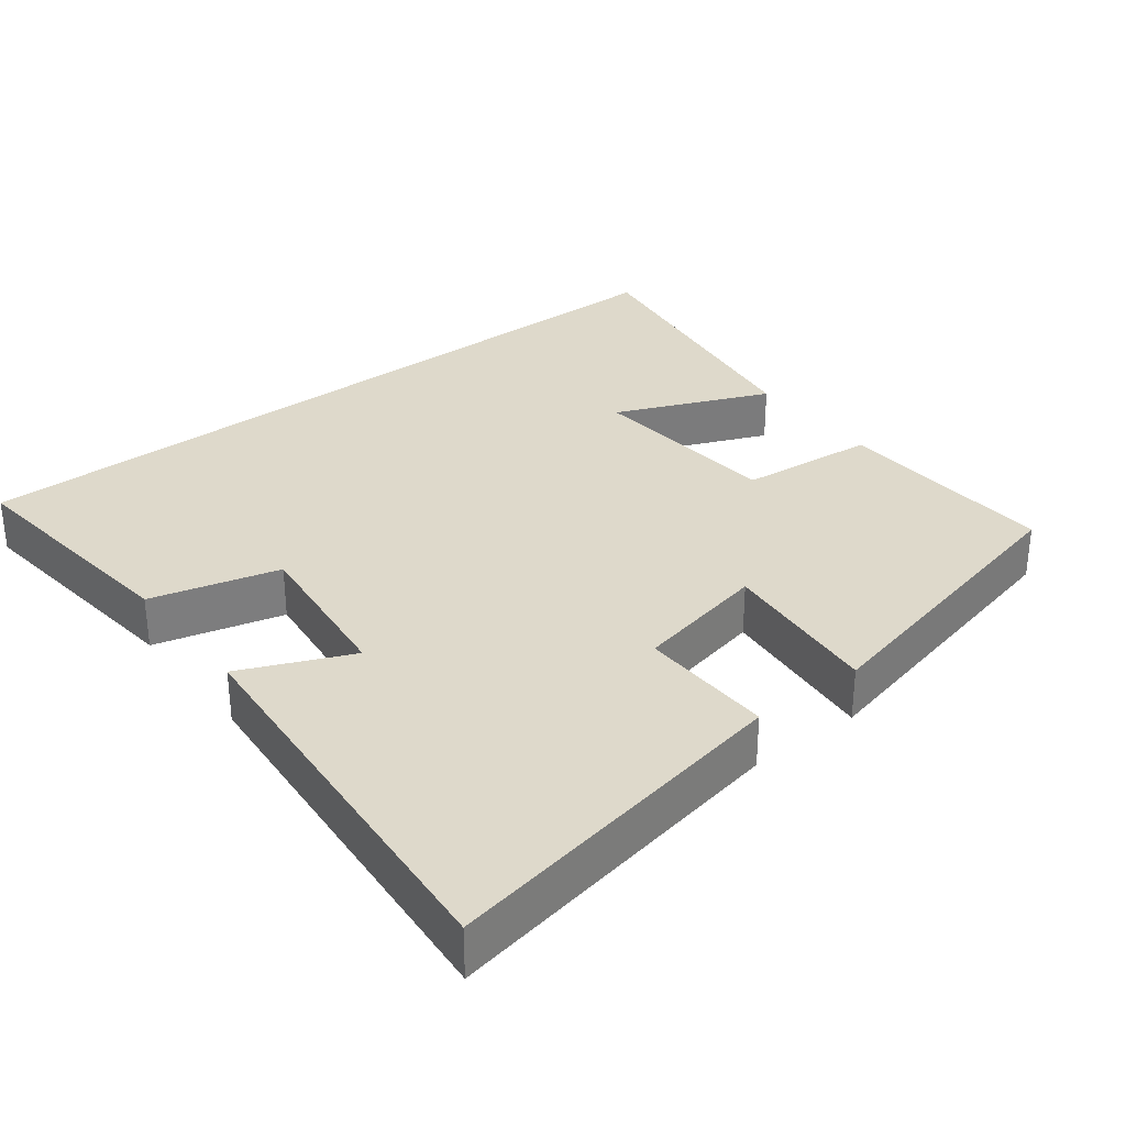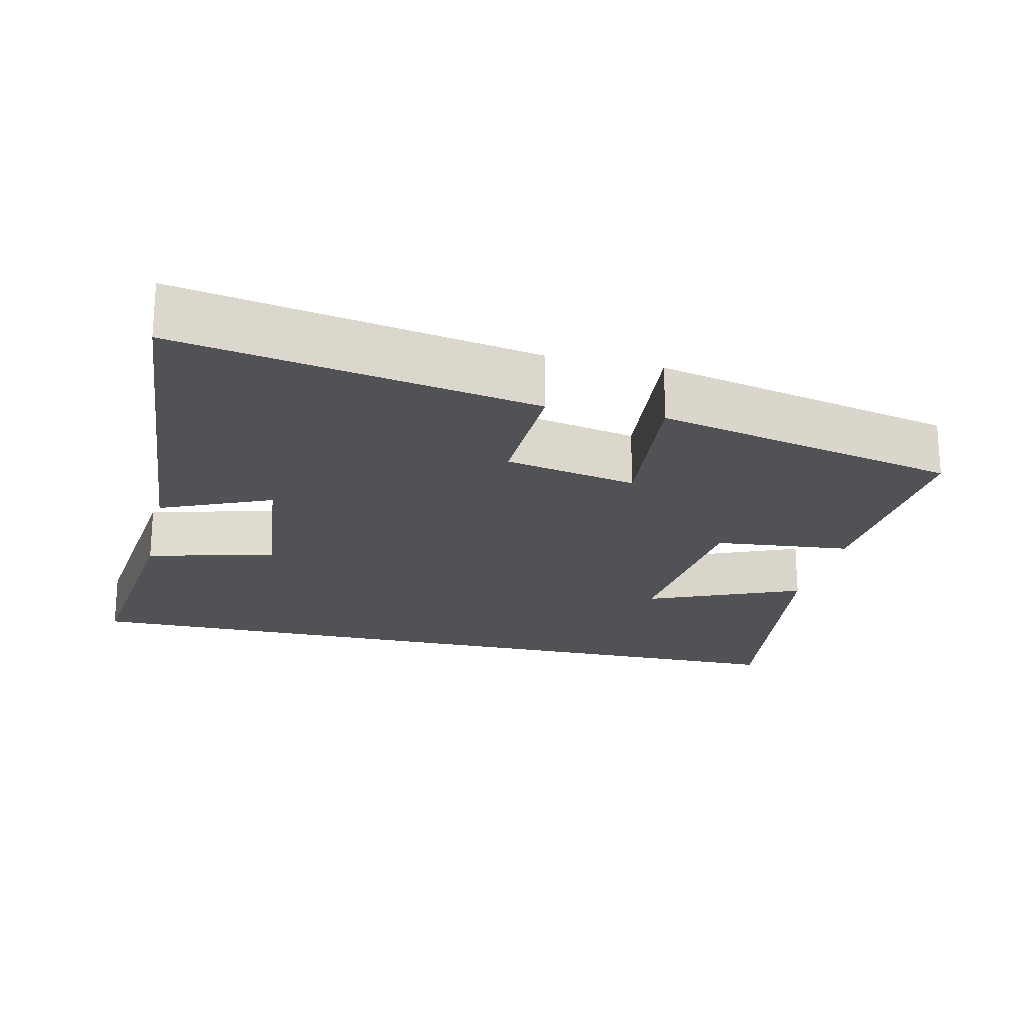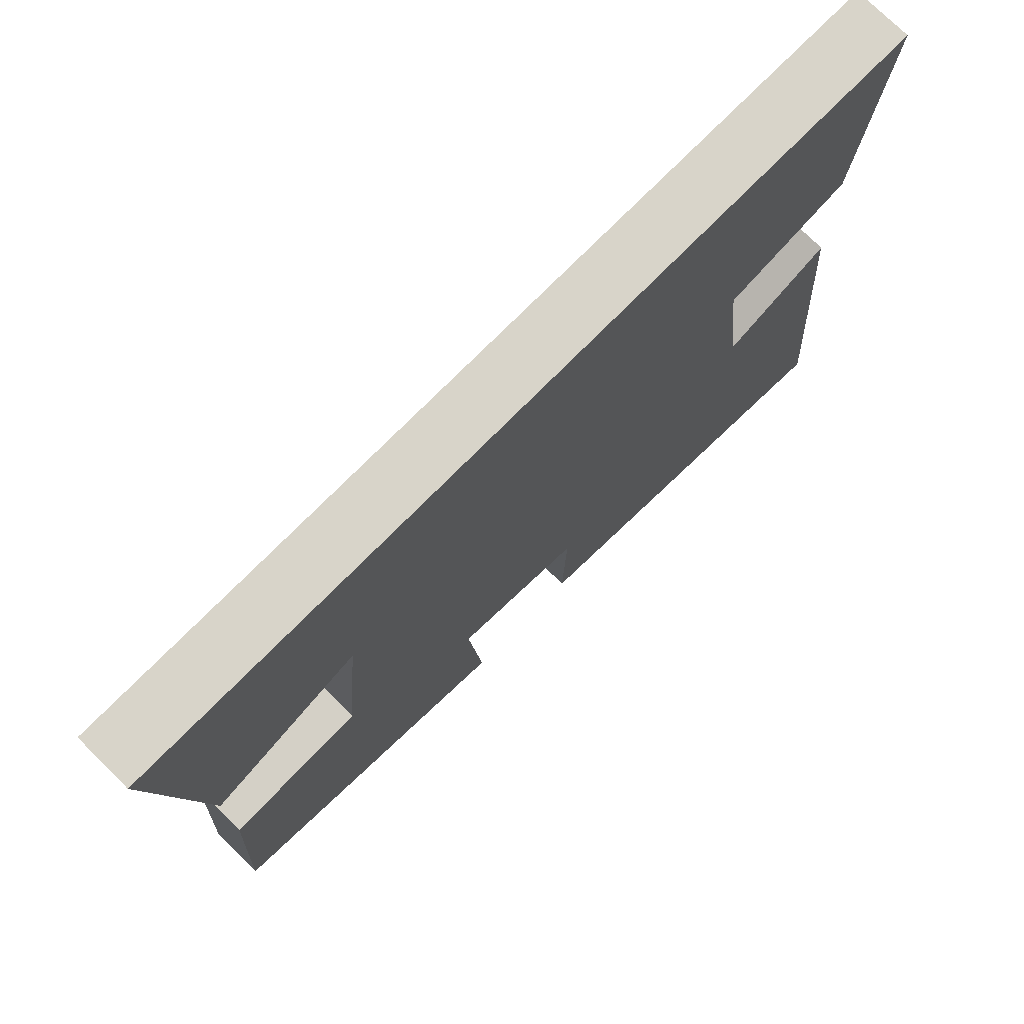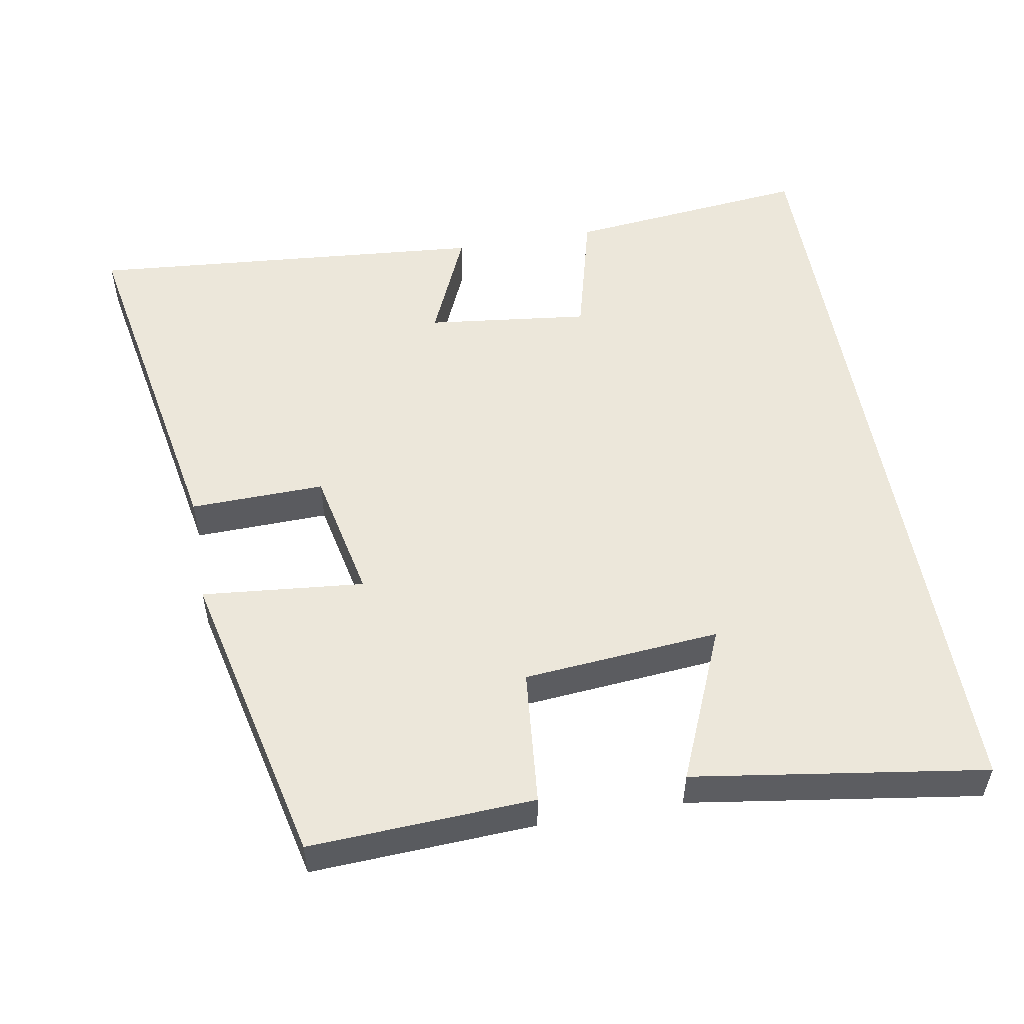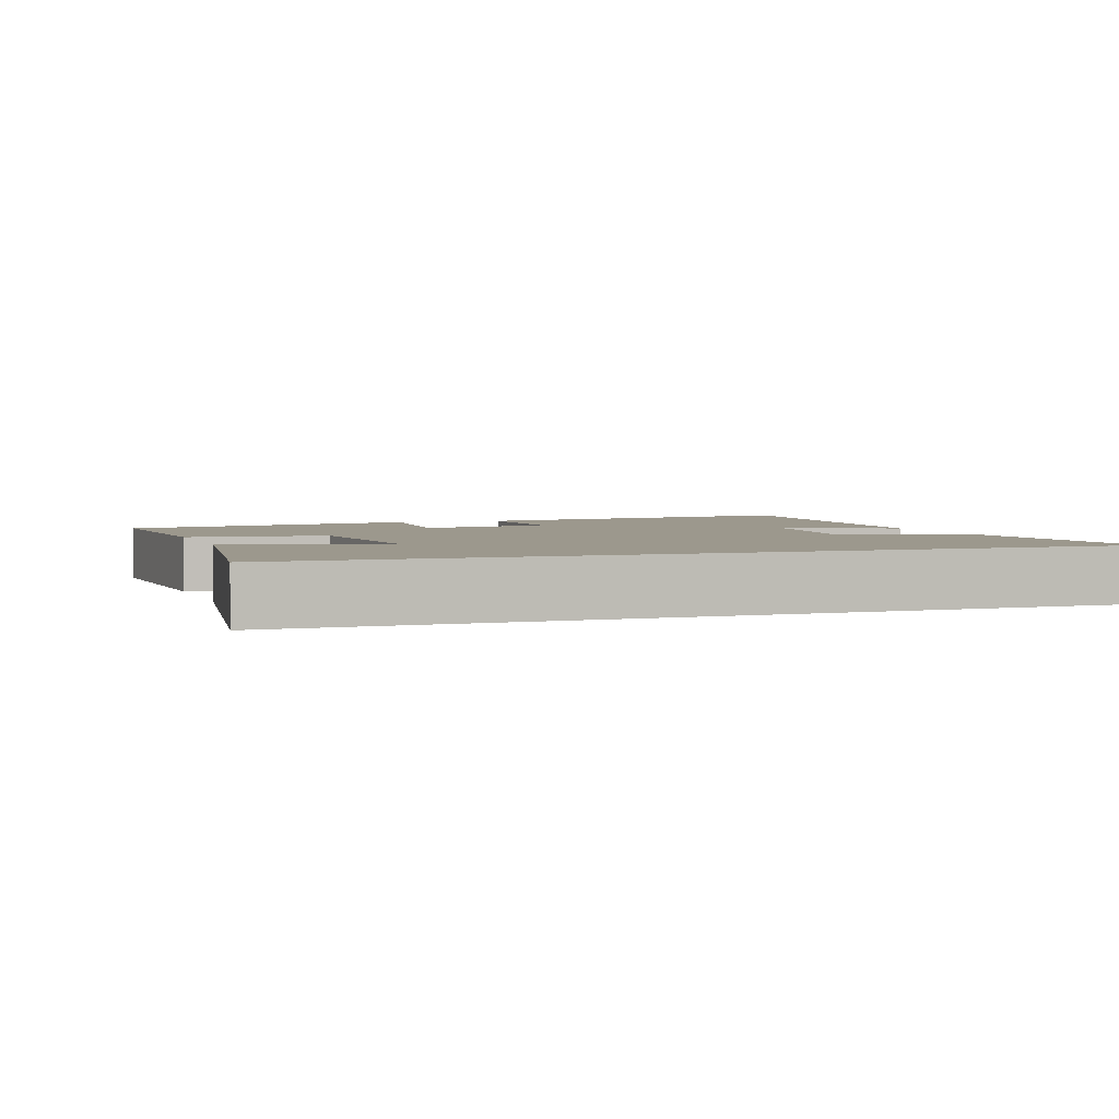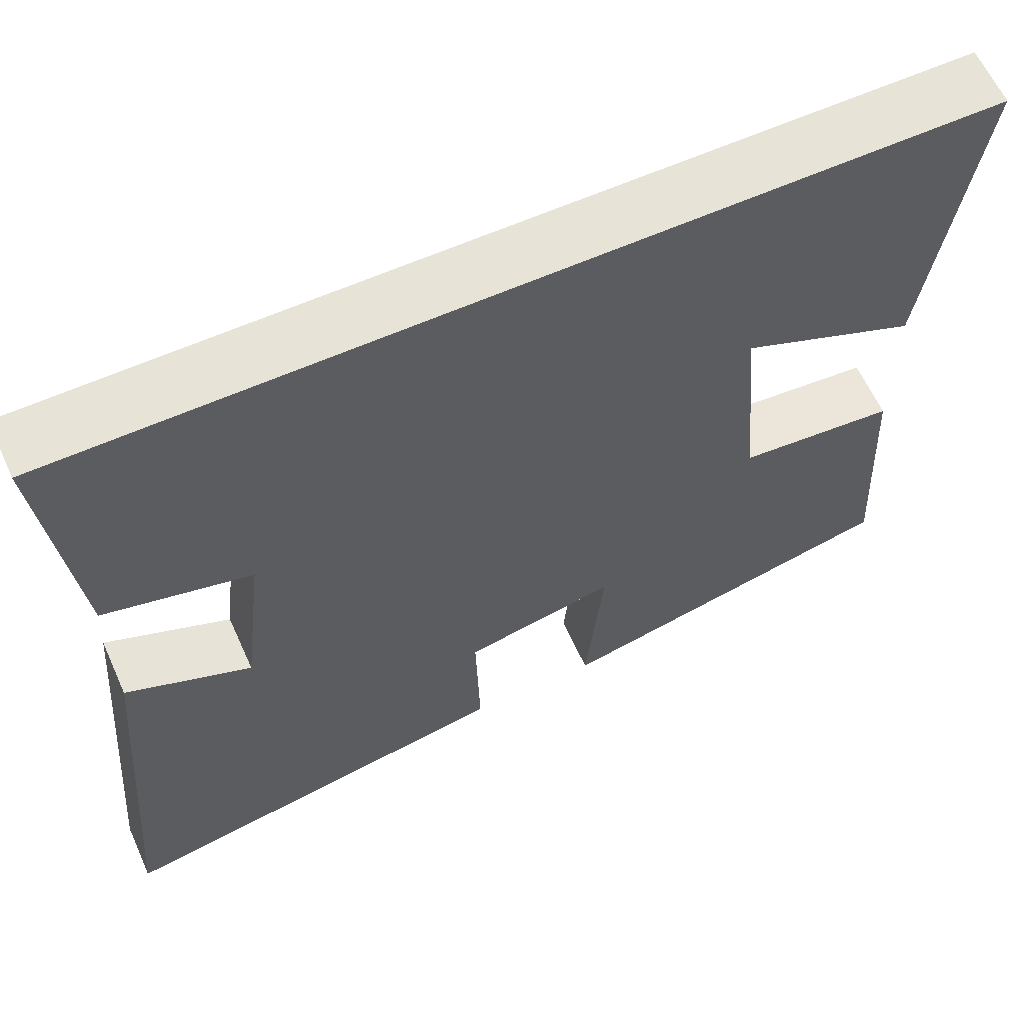
<metadata>
{"format":"obj","ext":"obj","renderer":"f3d","projection":"perspective","resolution":1024,"background":"white","views":[{"elev":31.8,"azim":142.2,"up":"+Y"},{"elev":-21.0,"azim":167.0,"up":"+Y"},{"elev":75.0,"azim":-45.3,"up":"+Z"},{"elev":53.0,"azim":-99.9,"up":"+Y"},{"elev":3.1,"azim":-19.6,"up":"+Y"},{"elev":61.8,"azim":155.7,"up":"+Z"}]}
</metadata>
<code>
v -0.559 0.07 0.5
v 0.536 0.07 0.5
v 0.5 0.07 0.166
v 0.323 0.07 0.12
v 0.349 0.07 -0.104
v 0.5 0.07 -0.038
v 0.546 0.07 -0.59
v 0.056 0.07 -0.5
v 0.061 0.07 -0.315
v -0.121 0.07 -0.277
v -0.1 0.07 -0.5
v -0.516 0.07 -0.405
v -0.5 0.07 -0.097
v -0.312 0.07 -0.079
v -0.288 0.07 0.191
v -0.5 0.07 0.101
v -0.559 0 0.5
v 0.536 0 0.5
v 0.5 0 0.166
v 0.323 0 0.12
v 0.349 0 -0.104
v 0.5 0 -0.038
v 0.546 0 -0.59
v 0.056 0 -0.5
v 0.061 0 -0.315
v -0.121 0 -0.277
v -0.1 0 -0.5
v -0.516 0 -0.405
v -0.5 0 -0.097
v -0.312 0 -0.079
v -0.288 0 0.191
v -0.5 0 0.101
f 15 16 1
f 11 12 13 14
f 10 11 14 15
f 9 10 15
f 6 7 8 9
f 5 6 9
f 4 5 9 15
f 3 4 15
f 1 2 3 15
f 17 32 31
f 30 29 28 27
f 31 30 27 26
f 31 26 25
f 25 24 23 22
f 25 22 21
f 31 25 21 20
f 31 20 19
f 31 19 18 17
f 1 17 18 2
f 2 18 19 3
f 3 19 20 4
f 4 20 21 5
f 5 21 22 6
f 6 22 23 7
f 7 23 24 8
f 8 24 25 9
f 9 25 26 10
f 10 26 27 11
f 11 27 28 12
f 12 28 29 13
f 13 29 30 14
f 14 30 31 15
f 15 31 32 16
f 16 32 17 1

</code>
